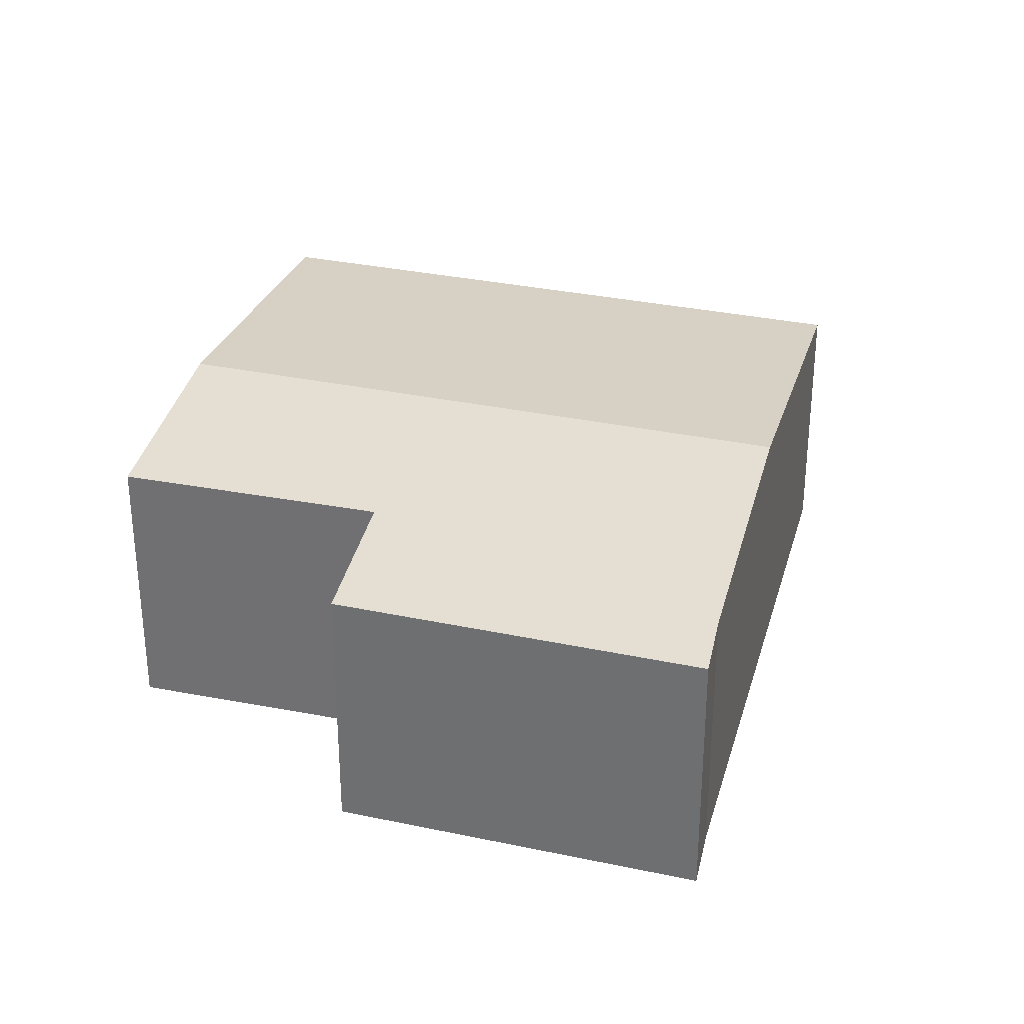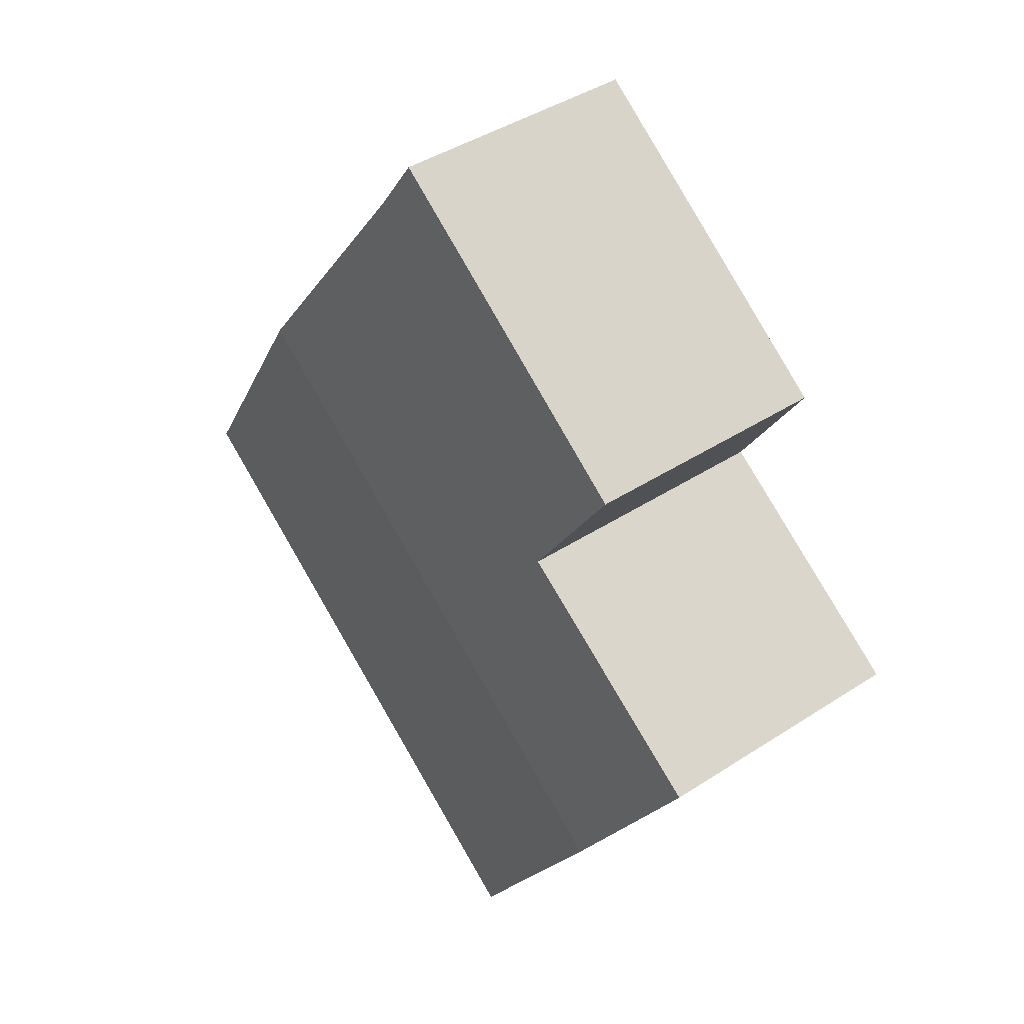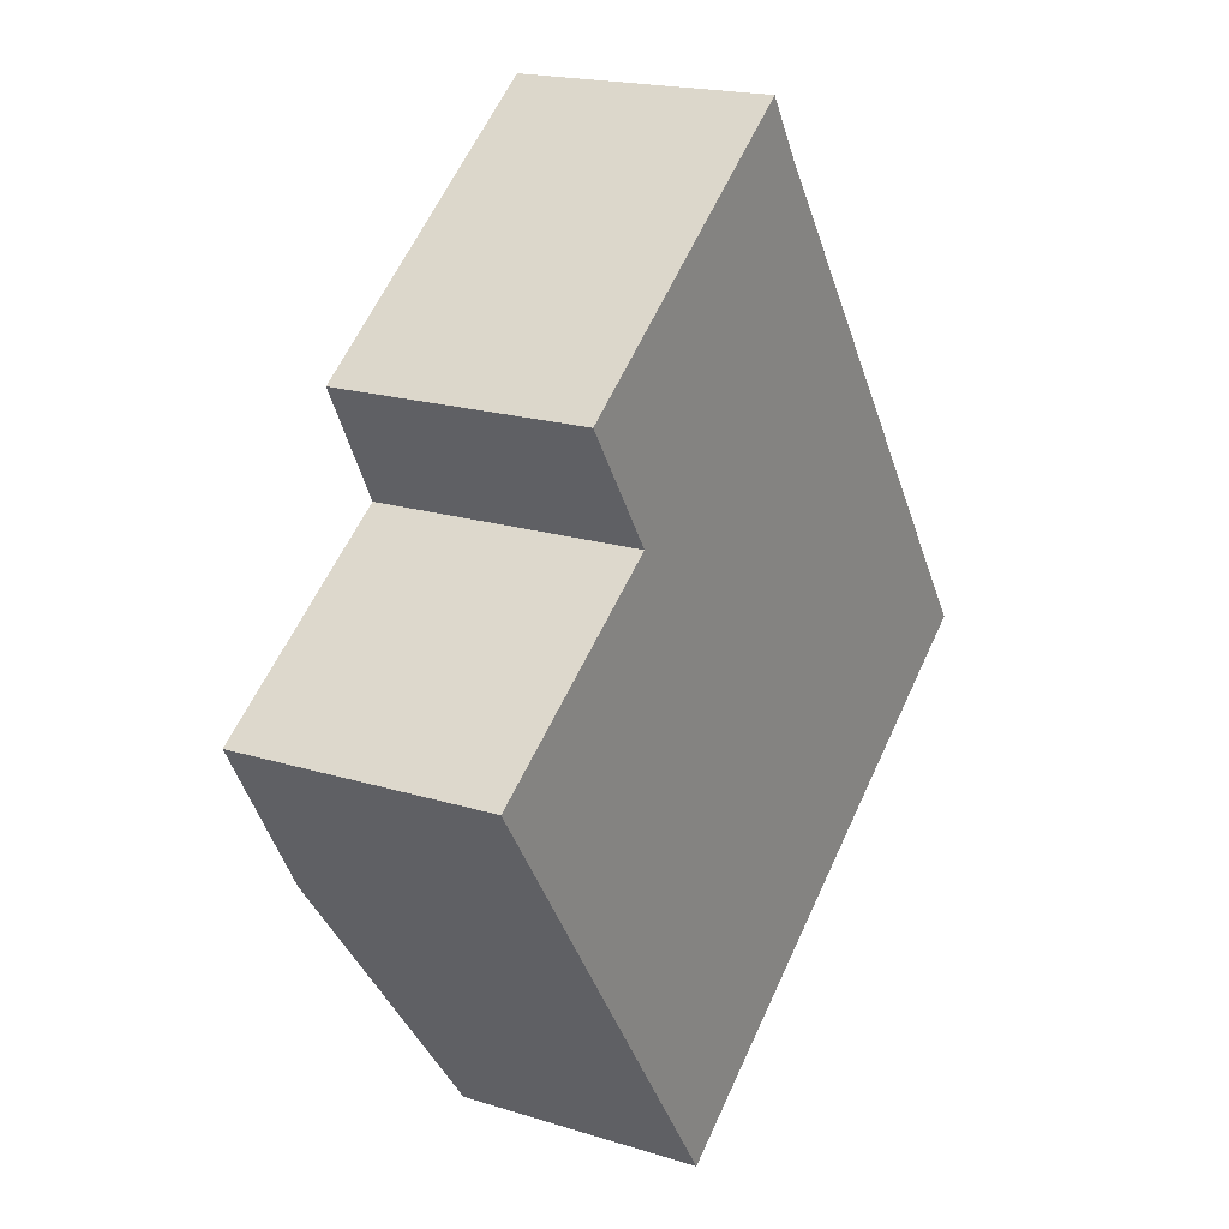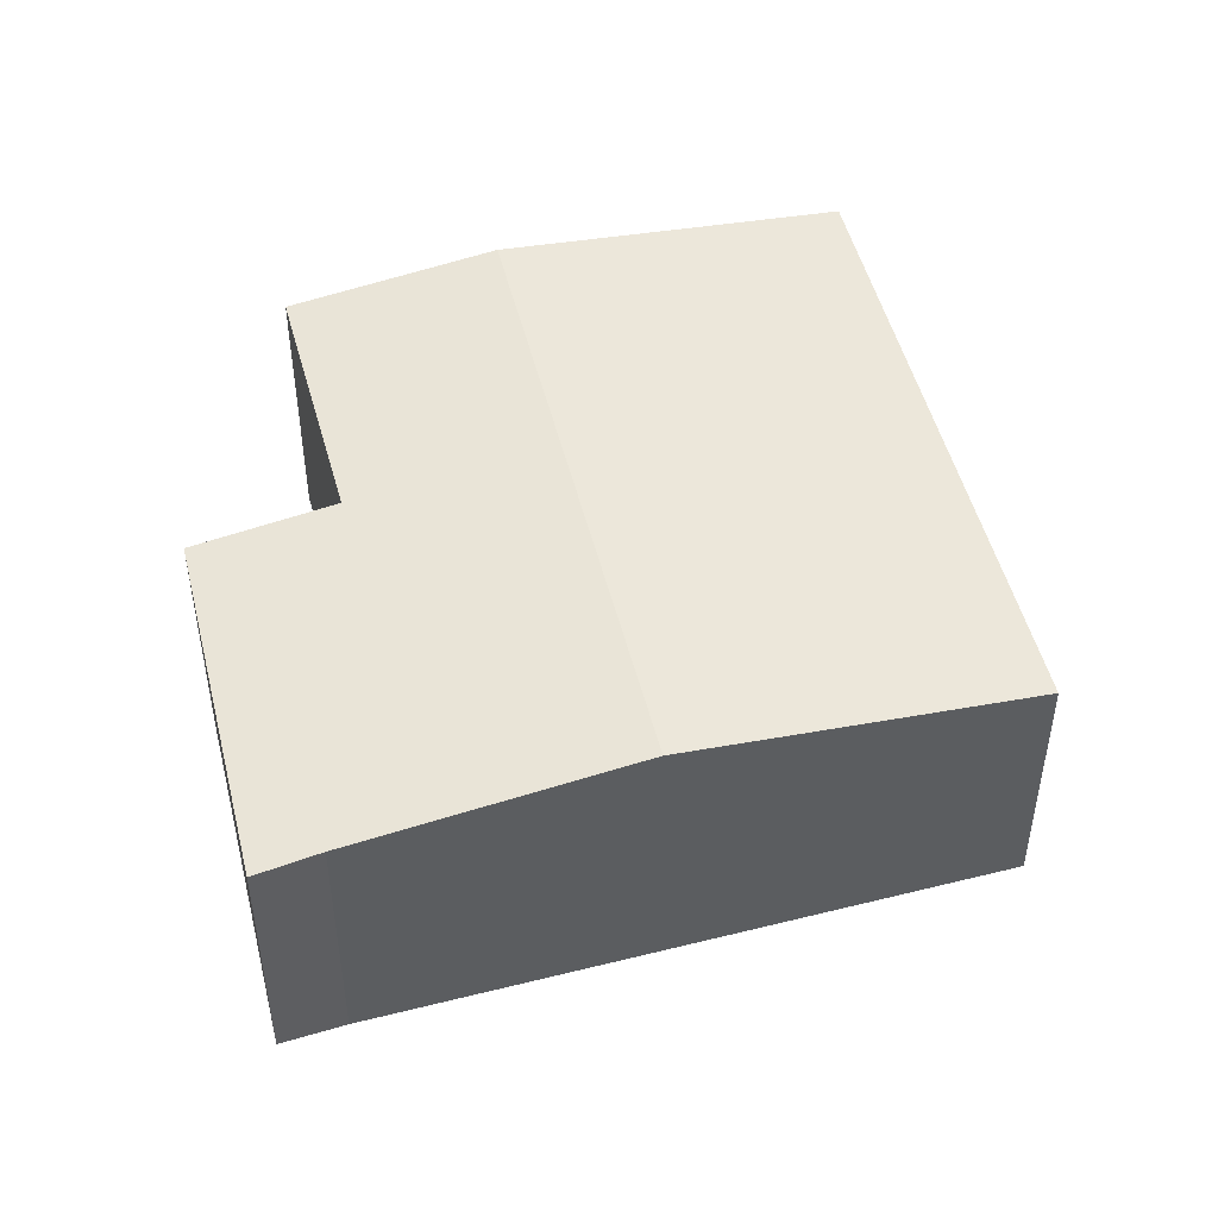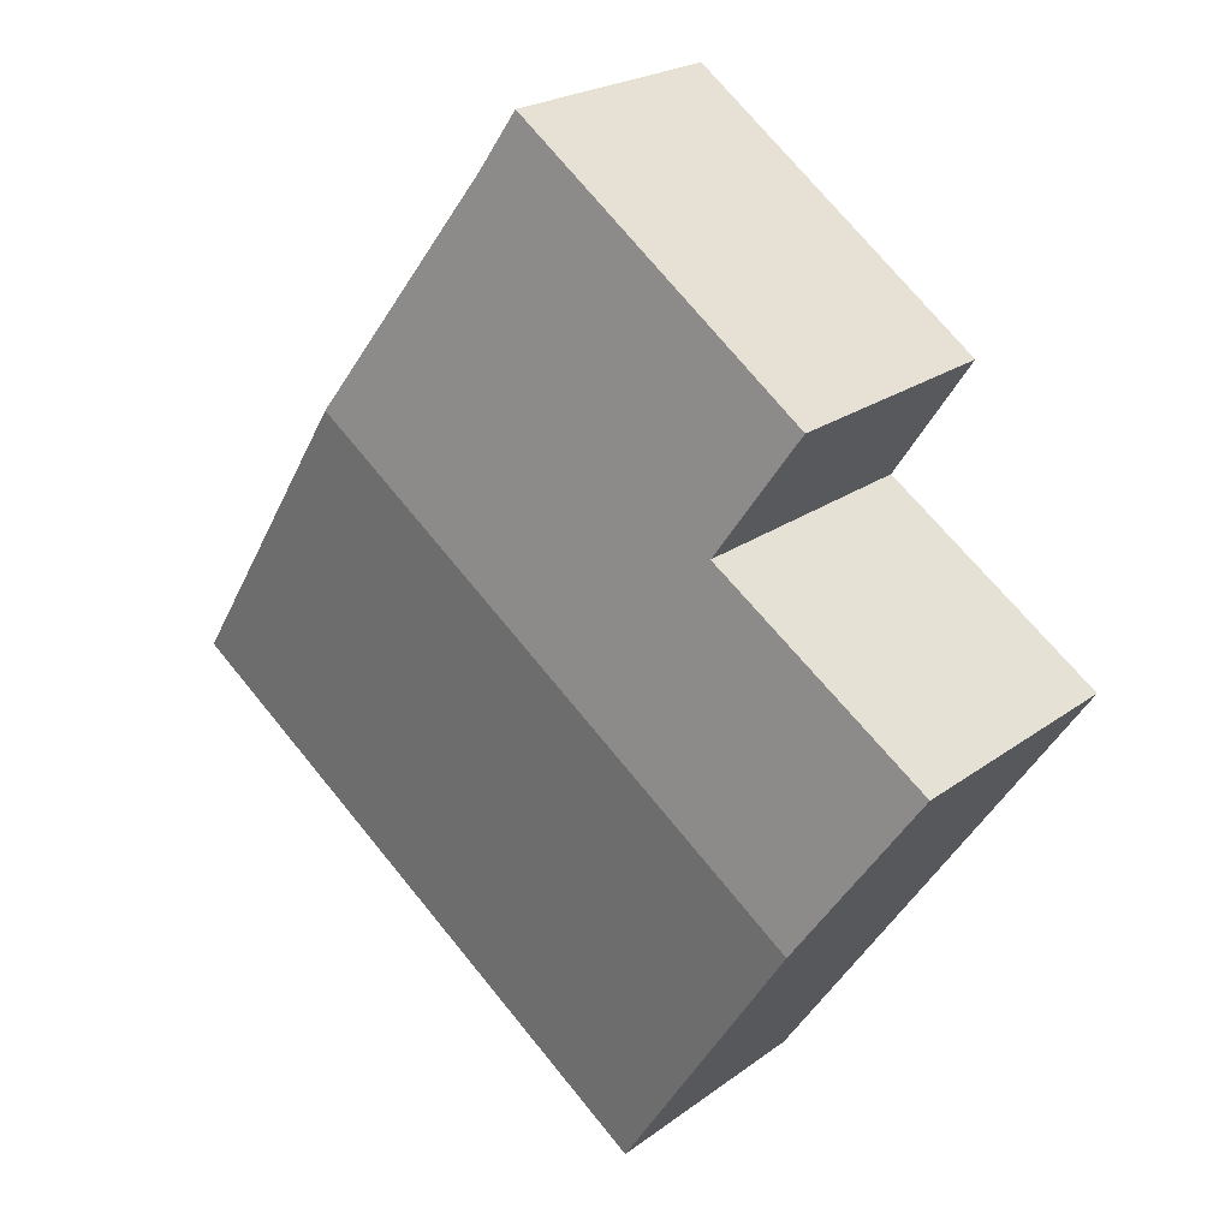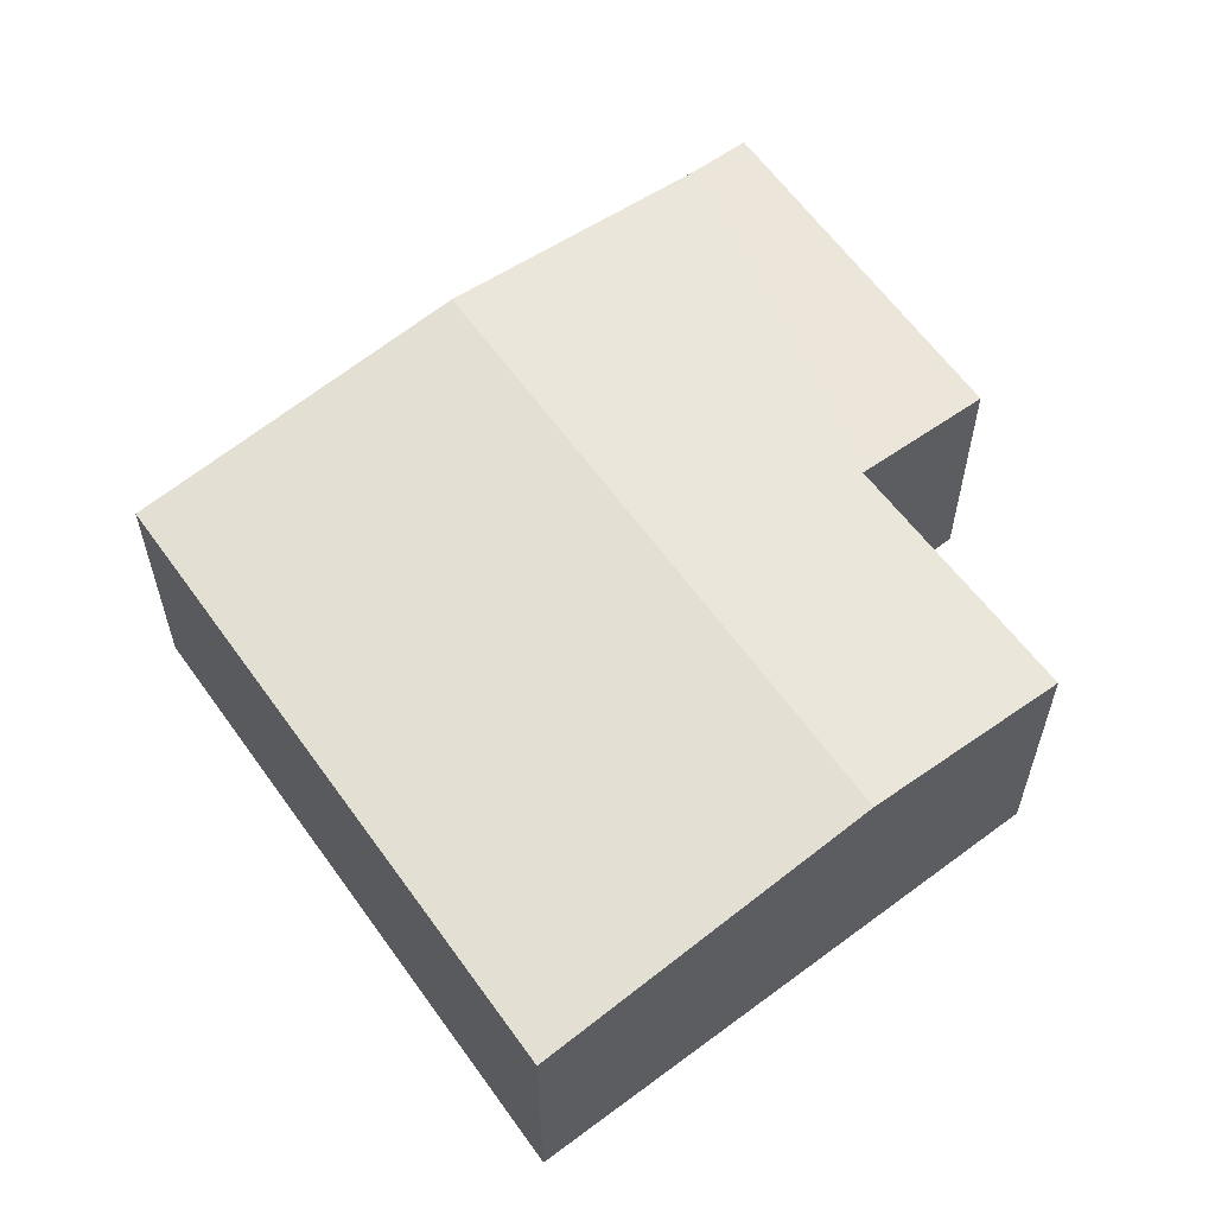
<metadata>
{"format":"obj","ext":"obj","renderer":"f3d","projection":"perspective","resolution":1024,"background":"white","views":[{"elev":32.2,"azim":-19.9,"up":"+Y"},{"elev":41.3,"azim":-128.5,"up":"+Z"},{"elev":19.0,"azim":-59.4,"up":"+Z"},{"elev":49.4,"azim":39.7,"up":"+Y"},{"elev":22.2,"azim":-141.7,"up":"+Z"},{"elev":60.9,"azim":-161.7,"up":"+Y"}]}
</metadata>
<code>
v  1.656 4.04 -2.426
v  7.363 3.55 -4.308
v  4.421 3.55 -6.477
v  8.785 4.04 2.83
v  11.58 3.55 -1.198
v  6.036 3.552 6.865
v  3.042 3.756 2.132
v  1.925 3.554 3.819
v  0 3.747 2.294e-16
v  6.524 3.644 6.087
v  1.925 -2.338e-16 3.819
v  6.036 -4.204e-16 6.865
v  3.042 -1.305e-16 2.132
v  0 0 0
v  6.524 -3.727e-16 6.087
v  8.785 -1.733e-16 2.83
v  11.58 7.336e-17 -1.198
v  7.363 2.638e-16 -4.308
v  4.421 3.966e-16 -6.477
v  1.656 1.485e-16 -2.426
g defaultobject
f 1 2 3
f 2 1 4
f 2 4 5
f 6 7 8
f 7 1 9
f 1 7 4
f 4 7 10
f 10 7 6
f 11 6 8
f 6 11 12
f 9 13 7
f 13 9 14
f 6 15 10
f 15 6 12
f 15 4 10
f 4 15 16
f 4 16 5
f 5 16 17
f 17 2 5
f 2 17 18
f 2 18 3
f 3 18 19
f 19 1 3
f 1 19 20
f 1 20 9
f 9 20 14
f 13 8 7
f 8 13 11
f 18 20 19
f 20 18 17
f 20 17 14
f 14 17 16
f 14 16 13
f 13 16 11
f 11 16 15
f 11 15 12

</code>
